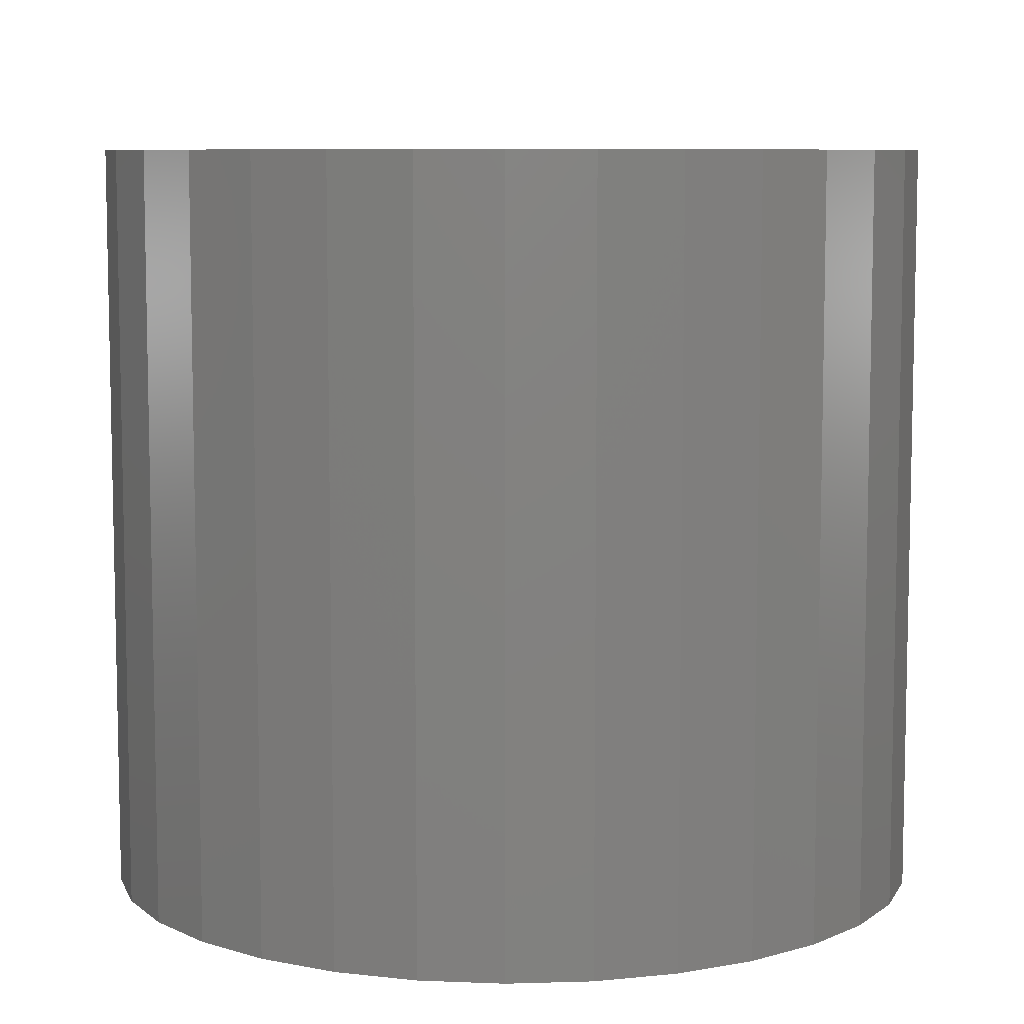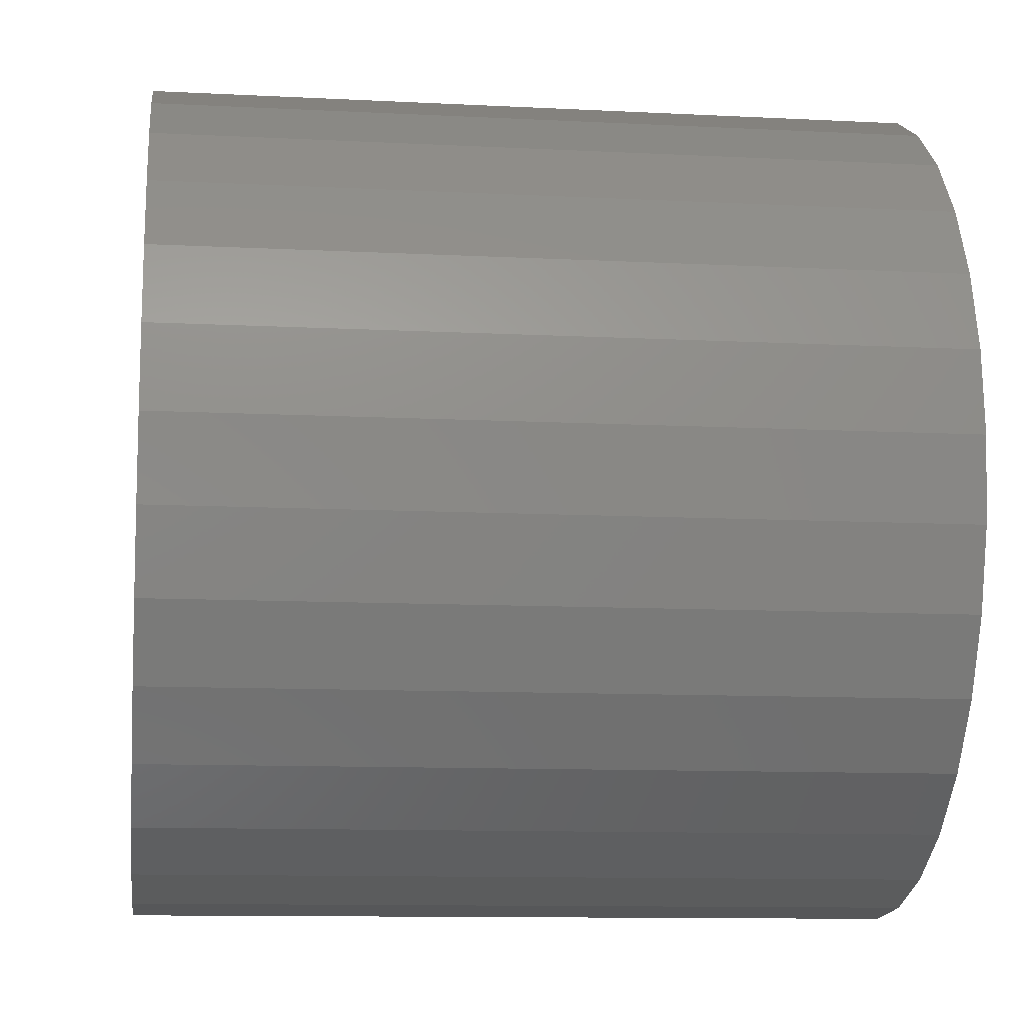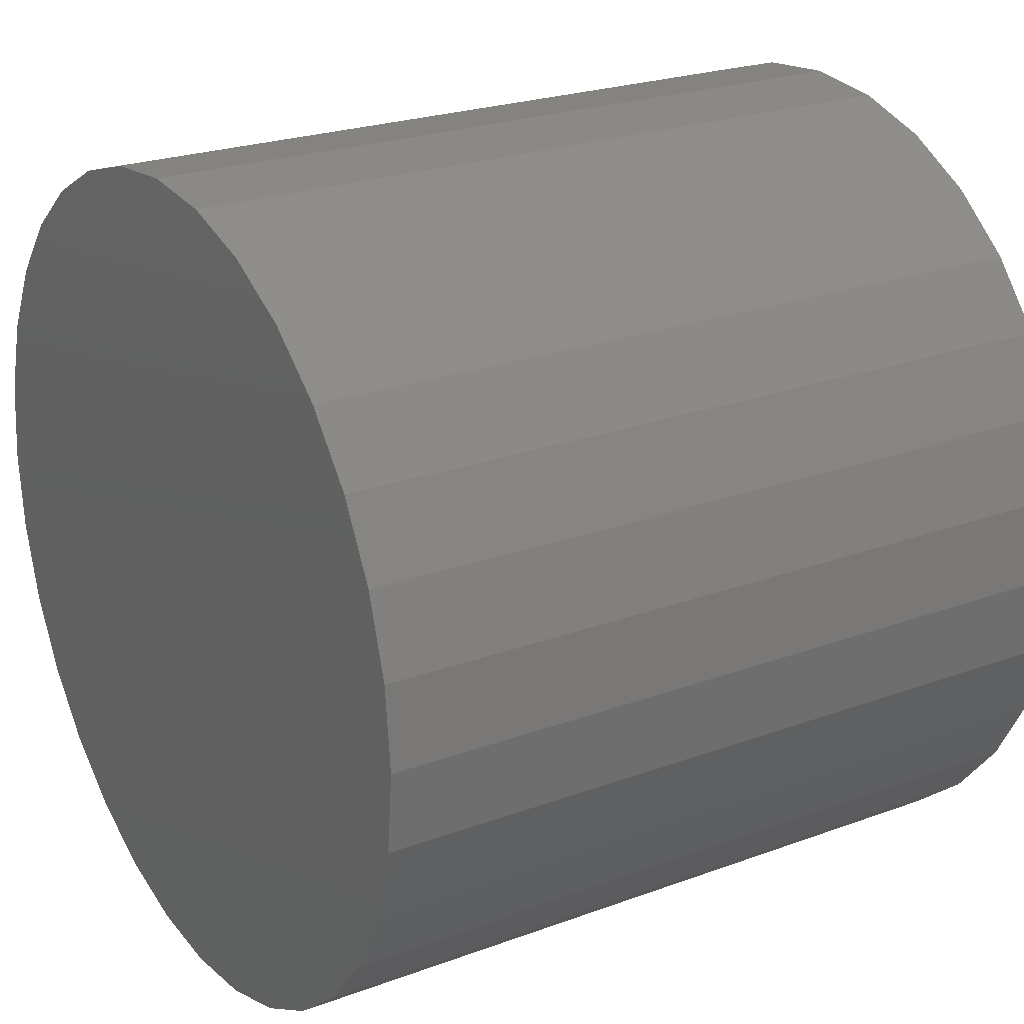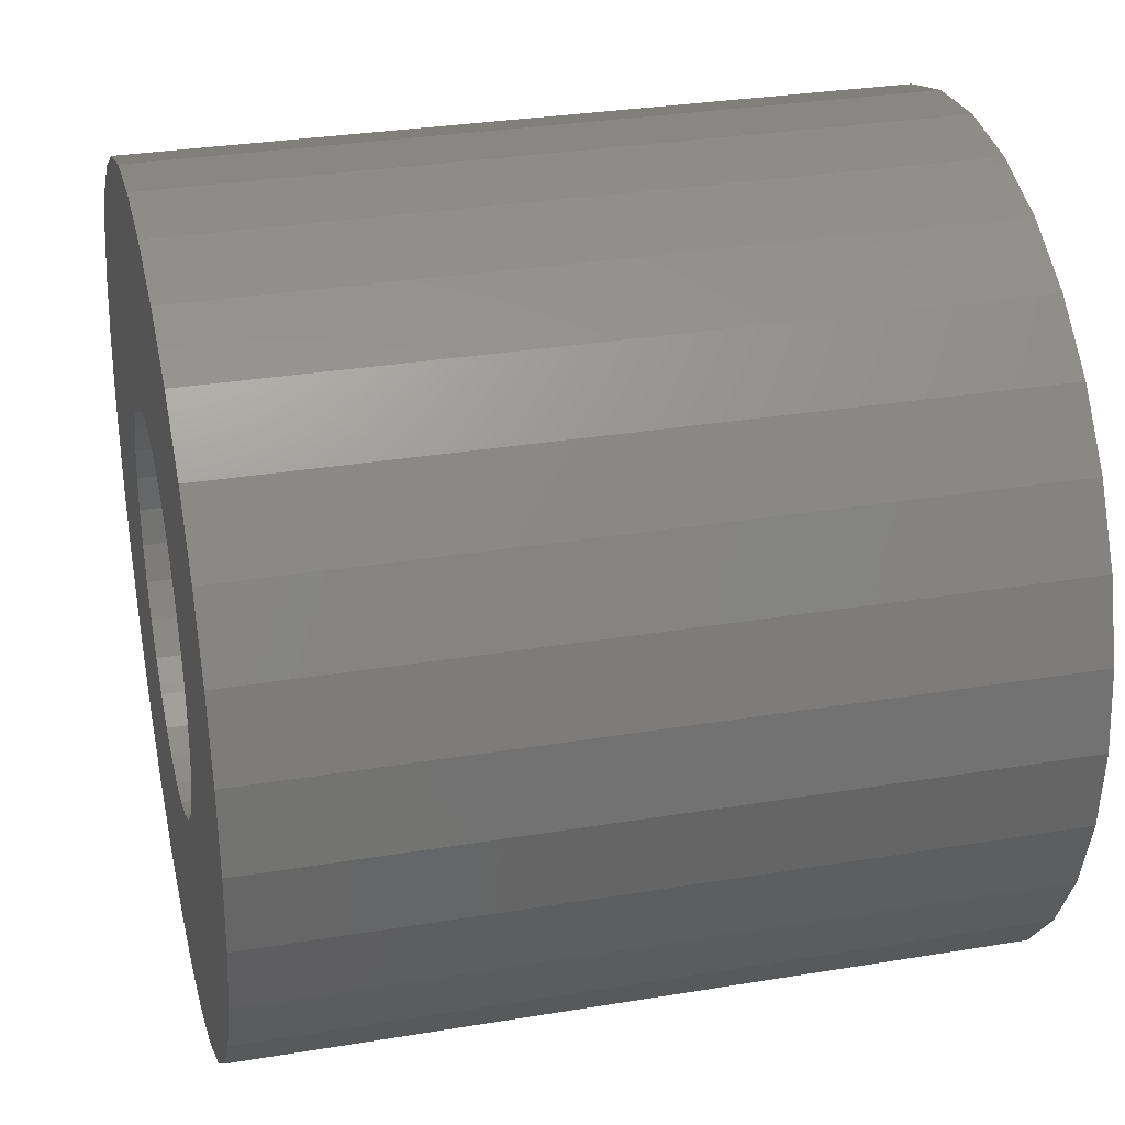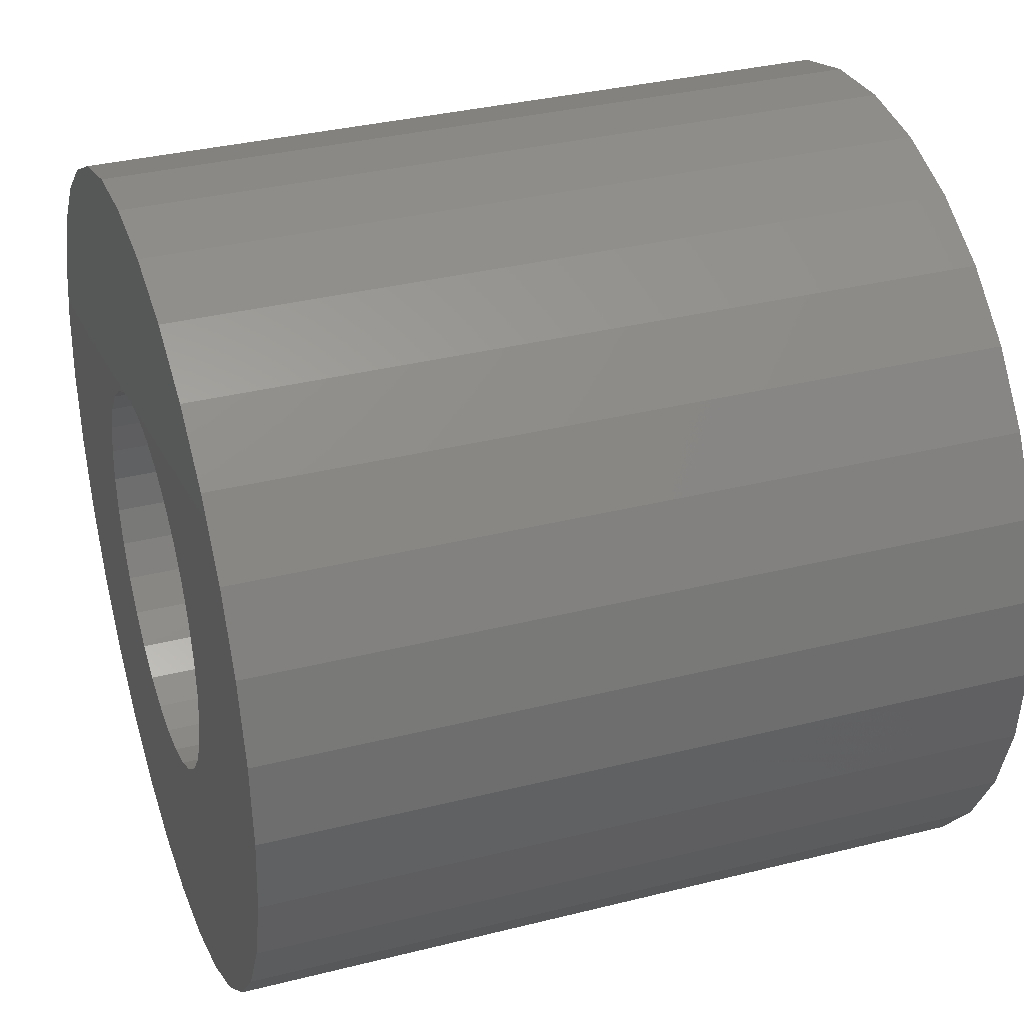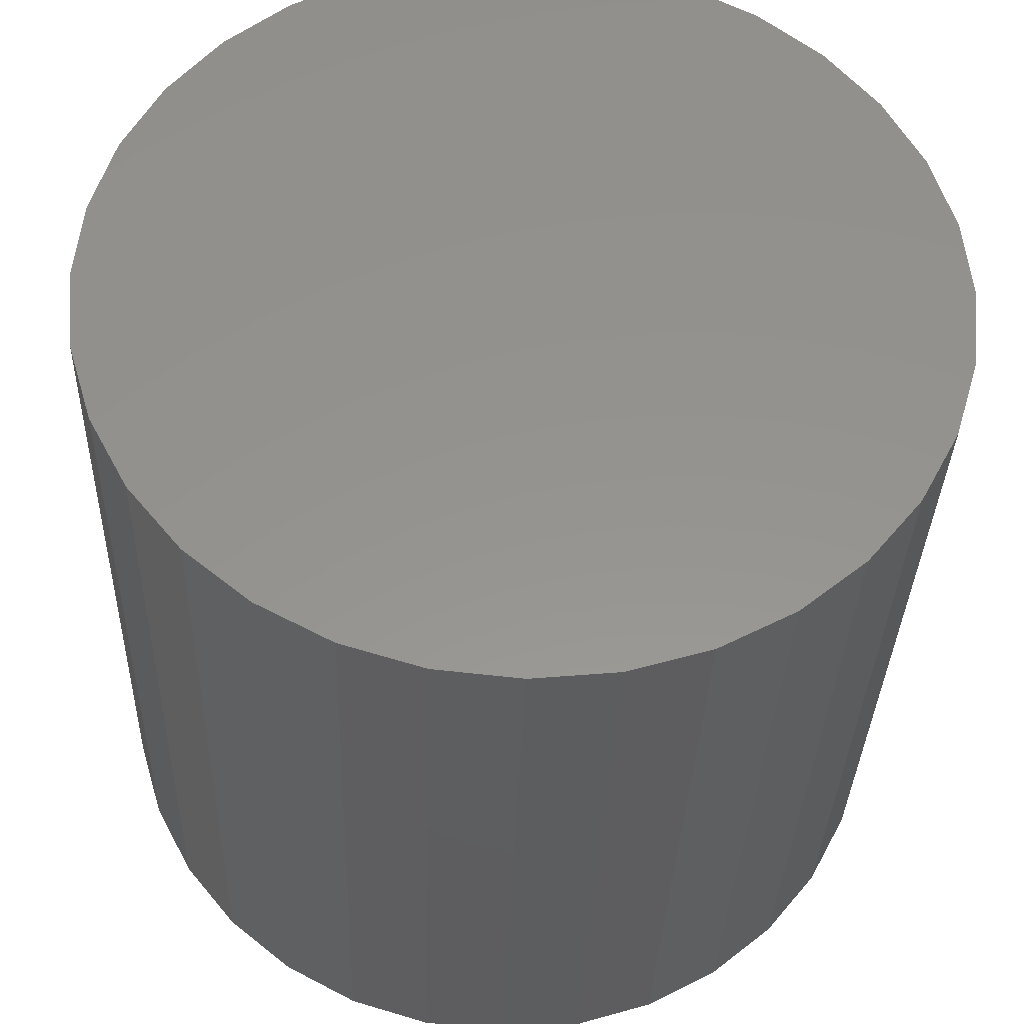
<metadata>
{"format":"stl","ext":"stl","renderer":"f3d","projection":"perspective","resolution":1024,"background":"white","views":[{"elev":7.9,"azim":169.6,"up":"+Y"},{"elev":-11.0,"azim":-97.2,"up":"+Z"},{"elev":23.6,"azim":58.2,"up":"+Z"},{"elev":30.8,"azim":-103.4,"up":"+Z"},{"elev":34.5,"azim":-108.7,"up":"+Z"},{"elev":-33.5,"azim":-1.8,"up":"+Z"}]}
</metadata>
<code>
# stl→obj: 128 verts, 252 faces
v -0.547 2.683e-18 0.6666
v -0.6731 -1.136e-17 0.6661
v -0.5319 5.262e-18 0.6747
v -0.6875 -2.1e-17 0.5938
v -0.5843 -7.64e-18 0.6108
v -0.5859 -9.724e-18 0.5938
v -0.5603 -1.375e-17 0.5318
v -0.6731 -2.744e-17 0.5214
v -0.5712 -1.349e-17 0.5451
v -0.547 -1.349e-17 0.5209
v -0.3128 2.469e-17 0.6307
v -0.4174 1.27e-17 0.6273
v -0.4255 1.349e-17 0.6424
v -0.4497 -2.683e-18 0.5209
v -0.4364 -3.852e-33 0.5318
v -0.3236 1.136e-17 0.5214
v -0.4648 -5.262e-18 0.5128
v -0.3411 5.794e-18 0.4887
v -0.4813 -7.64e-18 0.5079
v -0.4984 9.724e-18 0.6813
v -0.6556 -5.794e-18 0.6988
v -0.6321 6.163e-33 0.7275
v -0.6034 5.794e-18 0.751
v -0.5707 1.136e-17 0.7685
v -0.5353 1.65e-17 0.7793
v -0.4984 2.1e-17 0.7829
v -0.4615 2.469e-17 0.7793
v -0.426 2.744e-17 0.7685
v -0.3933 2.913e-17 0.751
v -0.3646 2.97e-17 0.7275
v -0.3411 2.913e-17 0.6988
v -0.4813 1.143e-17 0.6796
v -0.5154 7.64e-18 0.6796
v -0.6839 -2.469e-17 0.5568
v -0.5843 -1.143e-17 0.5767
v -0.5793 -1.27e-17 0.5602
v -0.4984 -9.724e-18 0.5062
v -0.3646 -9.244e-33 0.46
v -0.3933 -5.794e-18 0.4365
v -0.426 -1.136e-17 0.419
v -0.4615 -1.65e-17 0.4082
v -0.4984 -2.1e-17 0.4046
v -0.5353 -2.469e-17 0.4082
v -0.5707 -2.744e-17 0.419
v -0.6034 -2.913e-17 0.4365
v -0.6321 -2.97e-17 0.46
v -0.6556 -2.913e-17 0.4887
v -0.5319 -1.27e-17 0.5128
v -0.5154 -1.143e-17 0.5079
v -0.3236 2.744e-17 0.6661
v -0.4497 1.349e-17 0.6666
v -0.4648 1.27e-17 0.6747
v -0.5603 2.311e-33 0.6557
v -0.5712 -2.683e-18 0.6424
v -0.6839 -1.65e-17 0.6307
v -0.5793 -5.262e-18 0.6273
v -0.4364 1.375e-17 0.6557
v -0.4108 9.724e-18 0.5938
v -0.4125 1.143e-17 0.6108
v -0.3092 2.1e-17 0.5938
v -0.4174 5.262e-18 0.5602
v -0.4125 7.64e-18 0.5767
v -0.3128 1.65e-17 0.5568
v -0.4255 2.683e-18 0.5451
v -0.4813 -0.2422 0.5079
v -0.4648 -0.2422 0.5128
v -0.4497 -0.2422 0.5209
v -0.4364 -0.2422 0.5318
v -0.4255 -0.2422 0.5451
v -0.4174 -0.2422 0.5602
v -0.4125 -0.2422 0.5767
v -0.4108 -0.2422 0.5938
v -0.4984 -0.2422 0.5062
v -0.5154 -0.2422 0.5079
v -0.5319 -0.2422 0.5128
v -0.547 -0.2422 0.5209
v -0.5603 -0.2422 0.5318
v -0.5712 -0.2422 0.5451
v -0.5793 -0.2422 0.5602
v -0.5843 -0.2422 0.5767
v -0.5859 -0.2422 0.5938
v -0.5154 -0.2422 0.6796
v -0.5319 -0.2422 0.6747
v -0.547 -0.2422 0.6666
v -0.5603 -0.2422 0.6557
v -0.5712 -0.2422 0.6424
v -0.5793 -0.2422 0.6273
v -0.5843 -0.2422 0.6108
v -0.4984 -0.2422 0.6813
v -0.4813 -0.2422 0.6796
v -0.4648 -0.2422 0.6747
v -0.4497 -0.2422 0.6666
v -0.4364 -0.2422 0.6557
v -0.4255 -0.2422 0.6424
v -0.4174 -0.2422 0.6273
v -0.4125 -0.2422 0.6108
v -0.3092 -0.3438 0.5938
v -0.3128 -0.3438 0.5568
v -0.3236 -0.3438 0.5214
v -0.3411 -0.3438 0.4887
v -0.3646 -0.3438 0.46
v -0.3933 -0.3438 0.4365
v -0.426 -0.3438 0.419
v -0.4615 -0.3438 0.4082
v -0.4984 -0.3438 0.4046
v -0.5353 -0.3438 0.4082
v -0.5707 -0.3438 0.419
v -0.6034 -0.3438 0.4365
v -0.6321 -0.3438 0.46
v -0.6556 -0.3438 0.4887
v -0.6731 -0.3438 0.5214
v -0.6839 -0.3438 0.5568
v -0.6875 -0.3438 0.5938
v -0.6839 -0.3438 0.6307
v -0.6731 -0.3438 0.6661
v -0.6556 -0.3438 0.6988
v -0.6321 -0.3438 0.7275
v -0.6034 -0.3438 0.751
v -0.5707 -0.3438 0.7685
v -0.5353 -0.3438 0.7793
v -0.4984 -0.3438 0.7829
v -0.4615 -0.3438 0.7793
v -0.426 -0.3438 0.7685
v -0.3933 -0.3438 0.751
v -0.3646 -0.3438 0.7275
v -0.3411 -0.3438 0.6988
v -0.3236 -0.3438 0.6661
v -0.3128 -0.3438 0.6307
f 1 2 3
f 4 5 6
f 7 8 9
f 10 8 7
f 11 12 13
f 14 15 16
f 17 14 16
f 18 17 16
f 19 17 18
f 20 21 22
f 20 22 23
f 20 23 24
f 20 24 25
f 20 25 26
f 20 26 27
f 20 27 28
f 20 28 29
f 20 29 30
f 20 30 31
f 20 31 32
f 21 20 33
f 21 33 3
f 21 3 2
f 34 4 6
f 34 6 35
f 34 35 36
f 34 36 9
f 34 9 8
f 37 19 18
f 37 18 38
f 37 38 39
f 37 39 40
f 37 40 41
f 37 41 42
f 37 42 43
f 37 43 44
f 37 44 45
f 37 45 46
f 37 46 47
f 47 8 10
f 47 10 48
f 47 48 49
f 47 49 37
f 31 50 51
f 31 51 52
f 31 52 32
f 1 53 2
f 2 53 54
f 2 54 55
f 54 56 55
f 55 56 5
f 55 5 4
f 51 50 57
f 57 50 11
f 57 11 13
f 58 59 60
f 60 59 12
f 60 12 11
f 61 62 63
f 63 62 58
f 63 58 60
f 15 64 16
f 16 64 61
f 16 61 63
f 37 65 19
f 19 65 66
f 19 66 17
f 17 66 67
f 17 67 14
f 14 67 68
f 14 68 15
f 15 68 69
f 15 69 64
f 64 69 70
f 64 70 61
f 61 70 71
f 61 71 62
f 62 71 72
f 62 72 58
f 65 37 73
f 73 37 49
f 73 49 74
f 74 49 48
f 74 48 75
f 75 48 10
f 75 10 76
f 76 10 7
f 76 7 77
f 77 7 9
f 77 9 78
f 78 9 36
f 78 36 79
f 79 36 35
f 79 35 80
f 80 35 6
f 80 6 81
f 20 82 33
f 33 82 83
f 33 83 3
f 3 83 84
f 3 84 1
f 1 84 85
f 1 85 53
f 53 85 86
f 53 86 54
f 54 86 87
f 54 87 56
f 56 87 88
f 56 88 5
f 5 88 81
f 5 81 6
f 82 20 89
f 89 20 32
f 89 32 90
f 90 32 52
f 90 52 91
f 91 52 51
f 91 51 92
f 92 51 57
f 92 57 93
f 93 57 13
f 93 13 94
f 94 13 12
f 94 12 95
f 95 12 59
f 95 59 96
f 96 59 58
f 96 58 72
f 60 97 63
f 63 97 98
f 63 98 16
f 16 98 99
f 16 99 18
f 18 99 100
f 18 100 38
f 38 100 101
f 38 101 39
f 39 101 102
f 39 102 40
f 40 102 103
f 40 103 41
f 41 103 104
f 41 104 42
f 42 104 105
f 42 105 43
f 43 105 106
f 43 106 44
f 44 106 107
f 44 107 45
f 45 107 108
f 45 108 46
f 46 108 109
f 46 109 47
f 47 109 110
f 47 110 8
f 8 110 111
f 8 111 34
f 34 111 112
f 34 112 4
f 4 112 113
f 4 113 55
f 55 113 114
f 55 114 2
f 2 114 115
f 2 115 21
f 21 115 116
f 21 116 22
f 22 116 117
f 22 117 23
f 23 117 118
f 23 118 24
f 24 118 119
f 24 119 25
f 25 119 120
f 25 120 26
f 26 120 121
f 26 121 27
f 27 121 122
f 27 122 28
f 28 122 123
f 28 123 29
f 29 123 124
f 29 124 30
f 30 124 125
f 30 125 31
f 31 125 126
f 31 126 50
f 50 126 127
f 50 127 11
f 11 127 128
f 11 128 60
f 60 128 97
f 120 122 121
f 122 120 119
f 122 119 123
f 103 106 104
f 104 106 105
f 123 119 124
f 124 119 118
f 124 118 125
f 125 118 117
f 125 117 126
f 126 117 116
f 126 116 127
f 127 116 115
f 127 115 128
f 128 115 114
f 128 114 97
f 97 114 113
f 97 113 98
f 98 113 112
f 98 112 99
f 99 112 111
f 99 111 100
f 100 111 110
f 100 110 101
f 101 110 109
f 101 109 102
f 102 109 108
f 102 108 103
f 103 108 107
f 103 107 106
f 71 96 72
f 95 96 71
f 70 95 71
f 94 95 70
f 69 94 70
f 93 94 69
f 68 93 69
f 78 86 77
f 87 86 78
f 79 87 78
f 88 87 79
f 80 88 79
f 88 80 81
f 86 85 77
f 77 85 84
f 77 84 76
f 76 84 83
f 76 83 75
f 75 83 82
f 75 82 74
f 74 82 89
f 74 89 73
f 73 89 90
f 73 90 65
f 65 90 91
f 65 91 66
f 66 91 92
f 66 92 67
f 67 92 93
f 67 93 68

</code>
